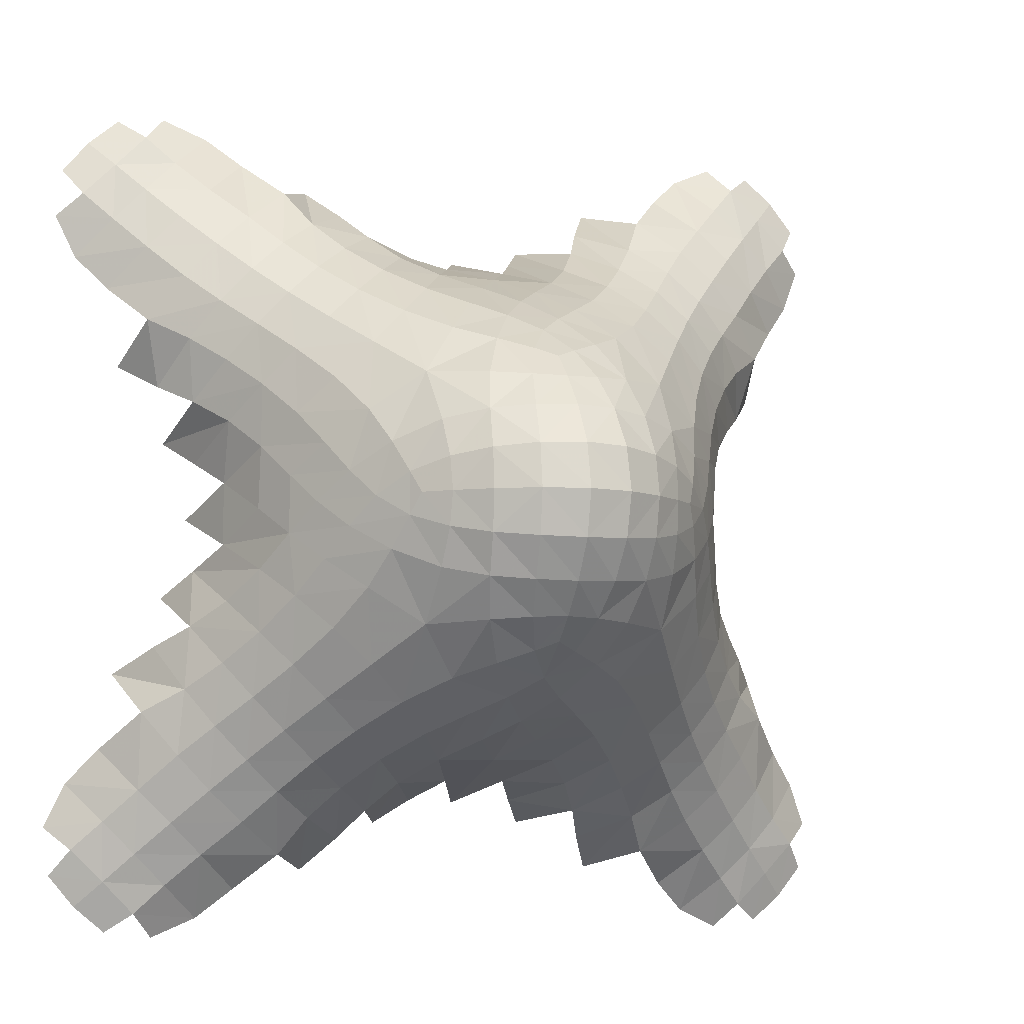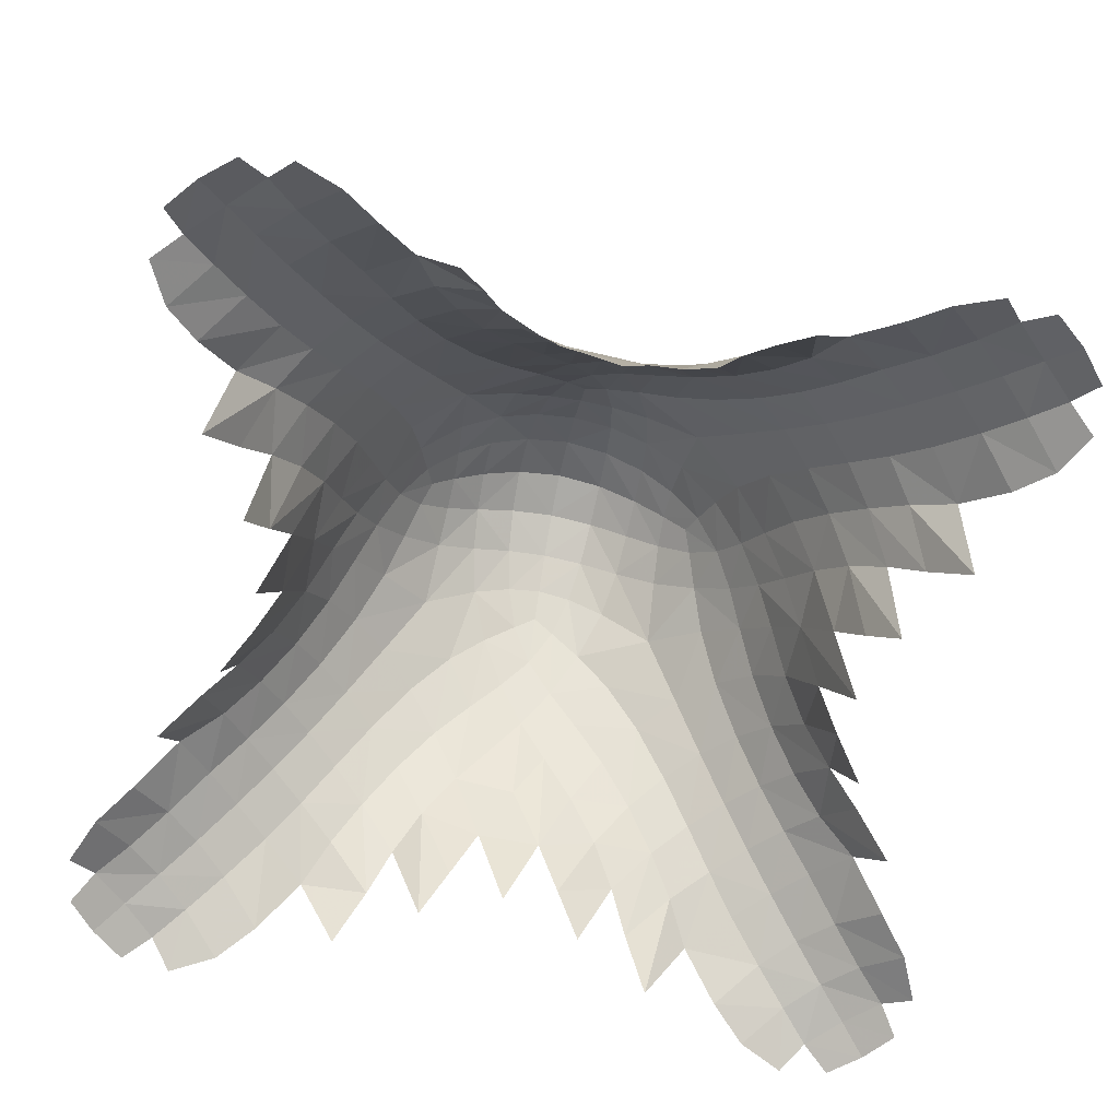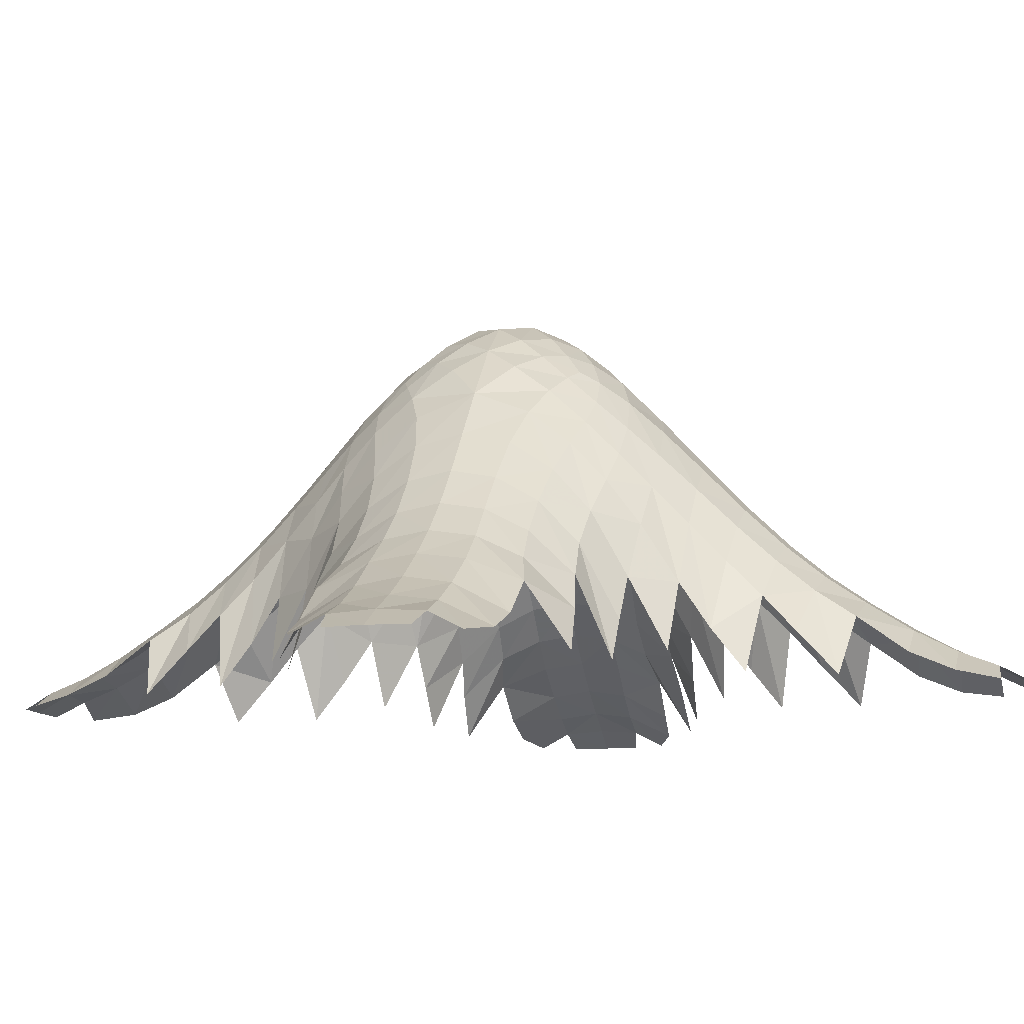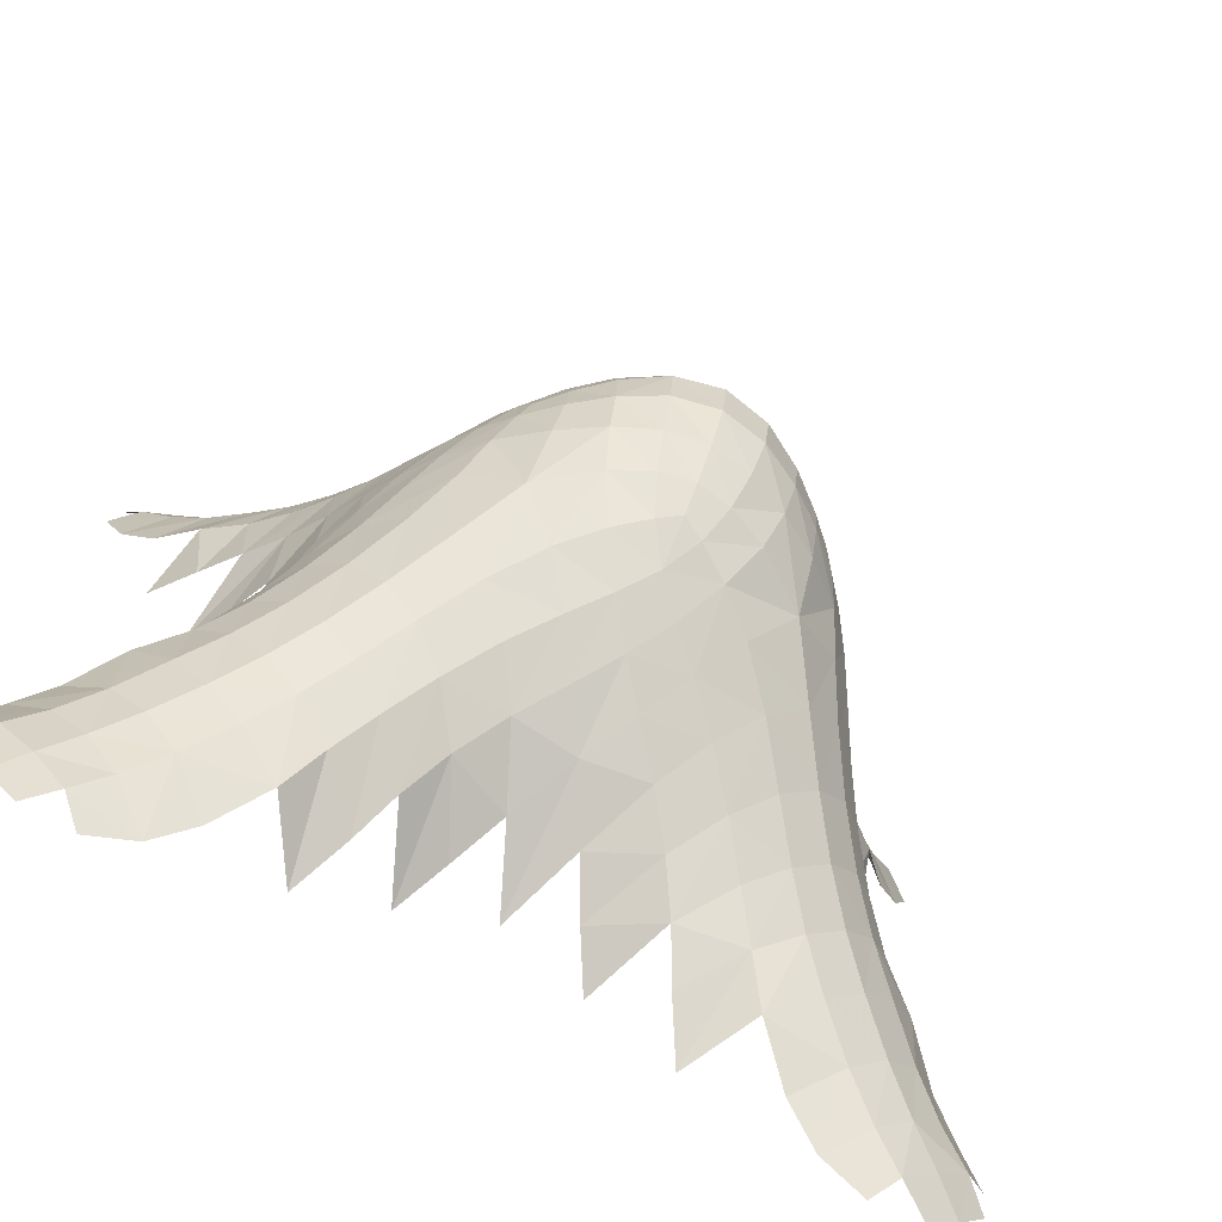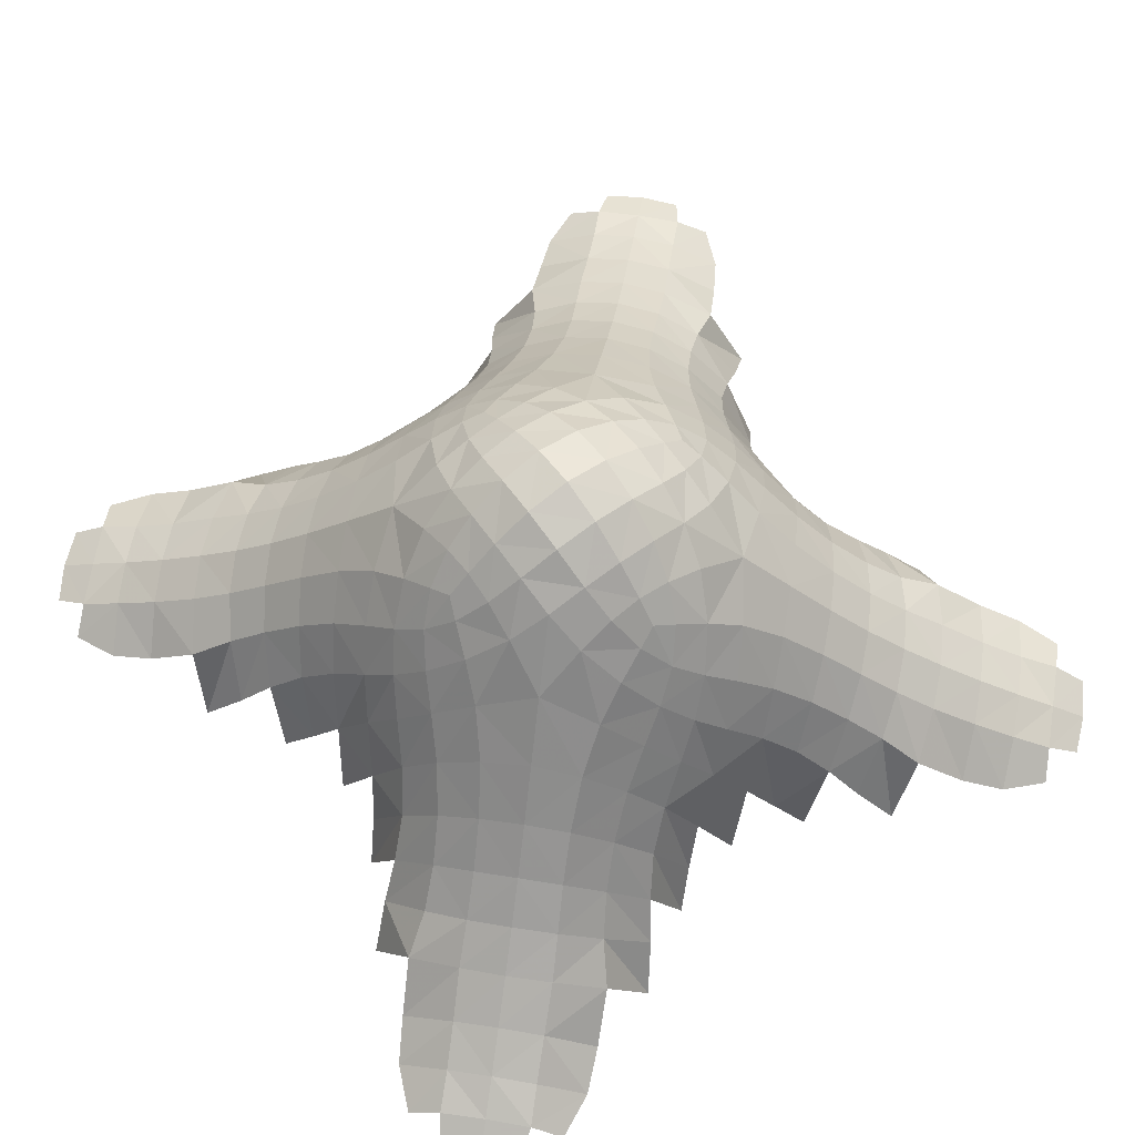
<metadata>
{"format":"obj","ext":"obj","renderer":"f3d","projection":"perspective","resolution":1024,"background":"white","views":[{"elev":-6.4,"azim":-20.2,"up":"+Y"},{"elev":-64.1,"azim":-101.3,"up":"+Z"},{"elev":-11.6,"azim":-121.9,"up":"+Z"},{"elev":-74.9,"azim":-26.6,"up":"+Y"},{"elev":67.9,"azim":144.0,"up":"+Z"}]}
</metadata>
<code>
o C:\Users\david\Google_Drive\PS_structures\source\samples/star_new2_opt.obj
v 5.496 9.992 0.4444
v 3.556 9.493 5.173
v 2.762 9.609 6.258
v 6.19 7.476 0.9252
v 7.469 2.536 0.06294
v 2.973 9.03 5.869
v 3.857 8.934 4.615
v 7.149 5.521 0.5549
v 6.989 3.016 0.4301
v 5.118 8.286 2.366
v 5.274 5.948 2.241
v 4.68 7.672 3.181
v 5.65 7.842 1.649
v 5.854 5.405 1.686
v 2.981 7.026 4.731
v 3.644 7.689 4.51
v 6.476 4.758 1.108
v 3.233 8.379 5.295
v 4.216 8.3 3.945
v 2.194 9.375 6.803
v 7.608 3.625 0.3693
v 2.239 8.674 6.487
v 1.566 9.247 7.289
v 5.776 6.646 1.838
v 4.677 8.844 3.119
v 4.714 6.477 2.887
v 5.258 4.748 1.802
v 4.164 7.049 3.655
v 7.063 4.157 0.6693
v 6.477 6.221 1.27
v 5.206 7.122 2.467
v 2.306 7.703 5.783
v 5.893 8.476 0.1111
v 6.811 6.981 0.05763
v 7.71 4.871 0.192
v 8.078 4.04 0.03874
v 7.962 3.128 0.0541
v 5.072 9.402 1.851
v 5.448 8.951 0.9522
v 1.503 8.507 6.963
v 3.974 9.998 4.509
v 4.147 5.86 3.028
v 6.461 3.544 0.787
v 4.695 5.311 2.372
v 0.8314 9.18 7.689
v 0.01157 9.159 7.853
v 0.01108 10 8.036
v 2.174 9.999 6.906
v 1.585 9.999 7.41
v 0.8528 10 7.85
v 4.311 9.457 3.855
v -0.578 4.934 1.851
v 0.01365 4.509 0.4439
v 0.5165 6.451 5.176
v 0.4014 7.246 6.263
v 2.529 3.816 0.9248
v 0.9796 7.035 5.872
v 1.075 6.15 4.617
v 4.485 2.857 0.5546
v 1.72 4.888 2.366
v 4.057 4.732 2.241
v 2.335 5.326 3.181
v 2.163 4.356 1.649
v 4.601 4.152 1.686
v 2.319 6.363 4.511
v 5.248 3.529 1.108
v 1.63 6.774 5.296
v 1.708 5.791 3.946
v 0.6355 7.816 6.807
v 6.38 2.397 0.3692
v 1.336 7.77 6.489
v 0.7643 8.444 7.292
v 3.36 4.23 1.838
v 1.163 5.328 3.119
v 3.529 5.292 2.887
v 2.958 5.843 3.655
v 5.849 2.943 0.6692
v 3.785 3.528 1.27
v 2.884 4.8 2.467
v 1.53 4.112 0.1107
v 3.025 3.194 0.05725
v 5.135 2.296 0.1918
v 5.965 1.927 0.03853
v 6.877 2.043 0.054
v 0.604 4.934 1.85
v 1.055 4.557 0.9517
v 0.01067 6.032 4.512
v 3.579 6.427 3.816
v 5.872 4.134 1.246
v 0.01203 5.327 2.984
v 0.01218 7.835 6.912
v 0.01203 8.425 7.415
v 0.5508 5.695 3.857
v -0.4956 6.451 5.179
v 0.01088 6.792 5.711
v 0.0121 7.404 6.476
v -5.059 10.59 1.854
v -5.483 9.996 0.4472
v -3.543 9.495 5.182
v -2.747 9.612 6.269
v -6.177 7.48 0.9283
v -7.456 2.54 0.06664
v -2.959 9.032 5.879
v -3.844 8.936 4.623
v -7.136 5.525 0.5585
v -6.976 3.021 0.4337
v -5.105 8.29 2.369
v -5.262 5.951 2.245
v -4.667 7.675 3.186
v -5.637 7.846 1.652
v -5.842 5.408 1.69
v -2.966 7.027 4.74
v -3.631 7.691 4.519
v -6.464 4.762 1.112
v -3.219 8.38 5.304
v -4.203 8.302 3.952
v -2.176 9.378 6.815
v -7.596 3.63 0.3731
v -2.222 8.675 6.499
v -1.546 9.249 7.301
v -5.763 6.649 1.842
v -4.665 8.847 3.124
v -4.701 6.48 2.893
v -5.246 4.75 1.806
v -4.15 7.051 3.662
v -7.051 4.161 0.673
v -6.465 6.225 1.273
v -5.193 7.125 2.472
v -2.289 7.703 5.793
v -5.88 8.479 0.1141
v -6.798 6.985 0.06106
v -7.697 4.875 0.1959
v -8.065 4.046 0.04276
v -7.95 3.133 0.05812
v -5.059 9.405 1.853
v -5.435 8.954 0.9549
v -1.483 8.508 6.974
v -4.133 5.862 3.034
v -6.449 3.548 0.7905
v -4.683 5.313 2.376
v -0.8093 9.181 7.696
v -4.666 9.998 2.987
v -2.157 10 6.917
v -1.566 10 7.42
v -0.8315 10 7.856
v -4.298 9.46 3.861
v -3.201 10 5.715
v -2.589 10 6.481
v -0.3794 7.246 6.265
v -2.517 3.818 0.926
v -0.9596 7.034 5.877
v -1.055 6.15 4.622
v -4.473 2.86 0.5569
v -1.705 4.889 2.369
v -4.045 4.734 2.244
v -2.319 5.327 3.186
v -2.152 4.357 1.65
v -4.589 4.154 1.689
v -2.302 6.363 4.519
v -5.236 3.532 1.111
v -1.611 6.774 5.304
v -1.69 5.791 3.952
v -0.6132 7.816 6.812
v -6.368 2.401 0.3723
v -1.316 7.77 6.498
v -0.7418 8.445 7.299
v -3.348 4.232 1.841
v -1.143 5.329 3.124
v -3.516 5.293 2.892
v -2.942 5.844 3.662
v -5.837 2.946 0.6723
v -3.773 3.531 1.272
v -2.871 4.801 2.471
v -1.518 4.113 0.1114
v -3.012 3.196 0.05877
v -5.123 2.299 0.1943
v -5.953 1.931 0.04153
v -6.865 2.047 0.05745
v -1.043 4.558 0.9523
v -3.565 6.429 3.823
v -5.86 4.137 1.249
v -0.5293 5.696 3.86
v 3.556 10.5 5.174
v 2.762 10.39 6.259
v 6.189 12.52 0.9269
v 7.467 17.46 0.06816
v 2.973 10.97 5.87
v 3.856 11.06 4.617
v 7.148 14.48 0.558
v 6.987 16.98 0.4349
v 5.117 11.71 2.368
v 5.273 14.05 2.243
v 4.679 12.33 3.183
v 5.649 12.16 1.651
v 5.853 14.6 1.689
v 2.981 12.97 4.733
v 3.644 12.31 4.513
v 6.475 15.24 1.112
v 3.233 11.62 5.297
v 4.215 11.7 3.948
v 2.193 10.62 6.804
v 7.607 16.37 0.3738
v 2.238 11.33 6.489
v 1.565 10.75 7.291
v 5.775 13.35 1.84
v 4.677 11.15 3.122
v 4.714 13.52 2.89
v 5.257 15.25 1.806
v 4.163 12.95 3.658
v 7.062 15.84 0.6734
v 6.476 13.78 1.273
v 5.205 12.88 2.469
v 2.305 12.3 5.784
v 5.893 11.52 0.1121
v 6.811 13.02 0.05976
v 7.709 15.13 0.1956
v 8.077 15.96 0.04291
v 7.961 16.87 0.05891
v 5.072 10.58 1.851
v 5.448 11.05 0.9529
v 1.501 11.49 6.964
v 4.146 14.14 3.031
v 6.46 16.46 0.7913
v 4.694 14.69 2.375
v 0.8304 10.82 7.689
v 0.01073 10.84 7.853
v 4.679 9.995 2.983
v 4.31 10.54 3.857
v 3.215 9.999 5.706
v 2.604 9.998 6.47
v -0.5791 15.07 1.854
v 0.01248 15.49 0.4477
v 0.515 13.55 5.177
v 0.3998 12.76 6.262
v 2.528 16.18 0.9291
v 0.9781 12.97 5.872
v 1.074 13.85 4.618
v 4.483 17.14 0.5596
v 1.719 15.11 2.369
v 4.056 15.27 2.244
v 2.334 14.68 3.183
v 2.162 15.65 1.653
v 4.6 15.85 1.69
v 2.318 13.64 4.513
v 5.247 16.47 1.112
v 1.628 13.23 5.297
v 1.707 14.21 3.948
v 0.6339 12.19 6.807
v 6.379 17.6 0.3745
v 1.334 12.23 6.49
v 0.7628 11.56 7.292
v 3.359 15.77 1.842
v 1.162 14.67 3.122
v 3.528 14.71 2.89
v 2.957 14.16 3.658
v 5.847 17.06 0.674
v 3.783 16.47 1.274
v 2.883 15.2 2.47
v 1.529 15.89 0.1148
v 3.023 16.81 0.06202
v 5.133 17.7 0.1972
v 5.963 18.07 0.04418
v 6.876 17.96 0.05957
v 0.6029 15.07 1.854
v 1.054 15.44 0.9555
v 0.009283 13.97 4.512
v 3.579 13.57 3.819
v 5.871 15.87 1.25
v 0.01076 14.68 2.986
v 0.01063 12.17 6.911
v 0.01066 11.58 7.414
v 0.5494 14.31 3.859
v -0.4969 13.55 5.179
v 0.009407 13.21 5.71
v 0.01056 12.6 6.475
v -3.542 10.51 5.182
v -2.746 10.39 6.269
v -6.177 12.52 0.9301
v -7.458 17.46 0.07192
v -2.958 10.97 5.879
v -3.843 11.07 4.624
v -7.137 14.48 0.5616
v -6.978 16.98 0.4385
v -5.105 11.71 2.371
v -5.262 14.05 2.247
v -4.667 12.33 3.188
v -5.638 12.16 1.654
v -5.843 14.59 1.692
v -2.967 12.98 4.739
v -3.63 12.31 4.519
v -6.465 15.24 1.115
v -3.219 11.62 5.304
v -4.202 11.7 3.954
v -2.176 10.63 6.814
v -7.597 16.37 0.3776
v -2.222 11.33 6.497
v -1.547 10.76 7.299
v -5.764 13.35 1.844
v -4.664 11.15 3.126
v -4.702 13.52 2.894
v -5.247 15.25 1.809
v -4.15 12.95 3.663
v -7.052 15.84 0.6769
v -6.465 13.78 1.276
v -5.193 12.88 2.473
v -2.289 12.3 5.791
v -5.88 11.52 0.1151
v -6.799 13.02 0.06317
v -7.698 15.13 0.1995
v -8.067 15.96 0.04698
v -7.951 16.87 0.06292
v -5.435 11.05 0.9556
v -1.484 11.49 6.971
v -3.961 10 4.515
v -4.134 14.14 3.035
v -6.45 16.45 0.7947
v -4.683 14.69 2.378
v -0.8099 10.82 7.694
v -4.298 10.54 3.862
v -0.3807 12.76 6.264
v -2.519 16.18 0.9304
v -0.9606 12.97 5.876
v -1.056 13.85 4.622
v -4.474 17.14 0.5619
v -1.706 15.11 2.371
v -4.046 15.27 2.247
v -2.32 14.67 3.188
v -2.153 15.65 1.654
v -4.59 15.85 1.692
v -2.303 13.64 4.518
v -5.237 16.47 1.115
v -1.612 13.23 5.302
v -1.691 14.21 3.953
v -0.6144 12.19 6.81
v -6.37 17.6 0.3777
v -1.317 12.23 6.496
v -0.7428 11.56 7.297
v -3.349 15.77 1.844
v -1.144 14.67 3.126
v -3.517 14.71 2.894
v -2.943 14.16 3.663
v -5.838 17.06 0.677
v -3.774 16.47 1.276
v -2.872 15.2 2.473
v -1.519 15.89 0.1155
v -3.014 16.81 0.06354
v -5.124 17.7 0.1997
v -5.955 18.07 0.04719
v -6.867 17.95 0.06303
v -1.044 15.44 0.9561
v -3.565 13.57 3.824
v -5.861 15.87 1.253
v -0.5306 14.31 3.861
f 219 227 38 1
f 34 4 24 30
f 8 17 29 35
f 5 37 21 9
f 23 20 48 49
f 48 20 3 230
f 2 229 3 6
f 6 3 20 22
f 32 18 6 22
f 2 6 18 7
f 16 15 88 28
f 26 28 88 42
f 2 7 51 41
f 16 19 7 18
f 19 25 51 7
f 17 89 43 29
f 21 29 43 9
f 17 8 30 14
f 31 24 4 13
f 27 89 17 14
f 10 39 38 25
f 25 19 12 10
f 31 13 10 12
f 24 31 26 11
f 11 26 42 44
f 11 44 27 14
f 30 24 11 14
f 12 19 16 28
f 28 26 31 12
f 38 227 51 25
f 15 16 18 32
f 23 40 22 20
f 36 35 29 21
f 13 33 39 10
f 49 50 45 23
f 46 45 50 47
f 90 52 53 85
f 81 78 73 56
f 82 77 66 59
f 9 70 84 5
f 92 91 69 72
f 96 55 69 91
f 95 54 57 55
f 55 57 71 69
f 32 71 57 67
f 57 54 58 67
f 65 76 88 15
f 42 88 76 75
f 58 54 87 93
f 58 68 65 67
f 68 58 93 74
f 89 66 77 43
f 70 9 43 77
f 66 64 78 59
f 73 79 63 56
f 64 66 89 27
f 85 86 60 74
f 74 60 62 68
f 62 60 63 79
f 73 61 75 79
f 44 42 75 61
f 61 64 27 44
f 78 64 61 73
f 62 76 65 68
f 62 79 75 76
f 90 85 74 93
f 15 32 67 65
f 69 71 40 72
f 83 70 77 82
f 63 60 86 80
f 46 92 72 45
f 32 22 40 71
f 45 72 40 23
f 87 182 90 93
f 94 87 54 95
f 96 149 95 55
f 97 98 135 142
f 131 127 121 101
f 114 105 132 126
f 106 118 134 102
f 143 117 120 144
f 117 143 148 100
f 99 103 100 147
f 100 103 119 117
f 129 119 103 115
f 103 99 104 115
f 180 112 113 125
f 138 180 125 123
f 99 314 146 104
f 115 104 116 113
f 116 104 146 122
f 114 126 139 181
f 106 139 126 118
f 114 111 127 105
f 110 101 121 128
f 181 124 111 114
f 122 135 136 107
f 122 107 109 116
f 110 128 109 107
f 108 123 128 121
f 123 108 140 138
f 124 140 108 111
f 121 127 111 108
f 116 109 125 113
f 123 125 109 128
f 146 142 135 122
f 112 129 115 113
f 117 119 137 120
f 133 118 126 132
f 110 107 136 130
f 145 144 120 141
f 46 47 145 141
f 277 147 100 148
f 167 172 175 150
f 176 153 160 171
f 106 102 178 164
f 91 92 166 163
f 91 163 149 96
f 151 94 95 149
f 165 151 149 163
f 165 129 161 151
f 94 151 161 152
f 180 170 159 112
f 170 180 138 169
f 94 152 182 87
f 152 161 159 162
f 152 162 168 182
f 160 181 139 171
f 171 139 106 164
f 172 158 160 153
f 173 167 150 157
f 181 160 158 124
f 154 179 52 168
f 168 162 156 154
f 157 154 156 173
f 155 167 173 169
f 169 138 140 155
f 124 158 155 140
f 172 167 155 158
f 159 170 156 162
f 170 169 173 156
f 90 182 168 52
f 159 161 129 112
f 163 166 137 165
f 164 177 176 171
f 154 157 174 179
f 92 46 141 166
f 137 119 129 165
f 166 141 120 137
f 185 215 211 205
f 216 210 198 189
f 190 202 218 186
f 201 204 49 48
f 201 48 230 184
f 229 183 187 184
f 184 187 203 201
f 199 213 203 187
f 188 199 187 183
f 267 196 197 209
f 209 207 222 267
f 188 183 41 228
f 199 188 200 197
f 206 200 188 228
f 198 210 223 268
f 210 202 190 223
f 189 198 195 211
f 212 194 185 205
f 198 268 208 195
f 191 206 219 220
f 200 206 191 193
f 194 212 193 191
f 212 205 192 207
f 192 224 222 207
f 224 192 195 208
f 192 205 211 195
f 209 197 200 193
f 212 207 209 193
f 227 219 206 228
f 196 213 199 197
f 204 201 203 221
f 217 202 210 216
f 191 220 214 194
f 225 50 49 204
f 226 47 50 225
f 41 51 227 228
f 2 41 183 229
f 230 3 229 184
f 264 232 231 269
f 260 235 252 257
f 245 256 261 238
f 249 190 186 263
f 251 248 270 271
f 270 248 234 275
f 274 234 236 233
f 234 248 250 236
f 246 236 250 213
f 233 236 246 237
f 267 255 244 196
f 267 222 254 255
f 233 237 272 266
f 237 246 244 247
f 247 253 272 237
f 223 256 245 268
f 223 190 249 256
f 257 243 245 238
f 258 252 235 242
f 268 245 243 208
f 265 264 253 239
f 241 239 253 247
f 242 239 241 258
f 240 252 258 254
f 240 254 222 224
f 208 243 240 224
f 243 257 252 240
f 255 241 247 244
f 254 258 241 255
f 269 272 253 264
f 244 246 213 196
f 250 248 251 221
f 249 262 261 256
f 259 265 239 242
f 251 271 226 225
f 213 250 221 203
f 204 221 251 225
f 269 353 266 272
f 273 274 233 266
f 275 234 274 320
f 304 308 278 298
f 309 282 291 303
f 283 279 311 295
f 297 294 143 144
f 148 143 294 277
f 147 277 280 276
f 277 294 296 280
f 306 292 280 296
f 276 280 292 281
f 302 290 289 351
f 315 300 302 351
f 276 281 319 314
f 292 290 293 281
f 281 293 299 319
f 316 303 291 352
f 303 316 283 295
f 288 291 282 304
f 287 305 298 278
f 301 352 291 288
f 97 299 284 312
f 299 293 286 284
f 287 284 286 305
f 298 305 300 285
f 285 300 315 317
f 301 288 285 317
f 304 298 285 288
f 293 290 302 286
f 300 305 286 302
f 142 319 299 97
f 289 290 292 306
f 294 297 313 296
f 310 309 303 295
f 307 312 284 287
f 297 144 145 318
f 47 226 318 145
f 319 142 146 314
f 314 99 147 276
f 346 343 338 321
f 347 342 331 324
f 279 283 335 349
f 270 334 337 271
f 270 275 320 334
f 274 273 322 320
f 334 320 322 336
f 306 336 322 332
f 273 323 332 322
f 341 351 289 330
f 340 315 351 341
f 273 266 353 323
f 332 323 333 330
f 353 339 333 323
f 331 342 316 352
f 342 335 283 316
f 329 343 324 331
f 338 344 328 321
f 352 301 329 331
f 339 231 350 325
f 339 325 327 333
f 325 328 344 327
f 340 344 338 326
f 340 326 317 315
f 329 301 317 326
f 343 329 326 338
f 327 341 330 333
f 344 340 341 327
f 269 231 339 353
f 330 289 306 332
f 334 336 313 337
f 348 335 342 347
f 328 325 350 345
f 271 337 318 226
f 313 336 306 296
f 318 337 313 297

</code>
